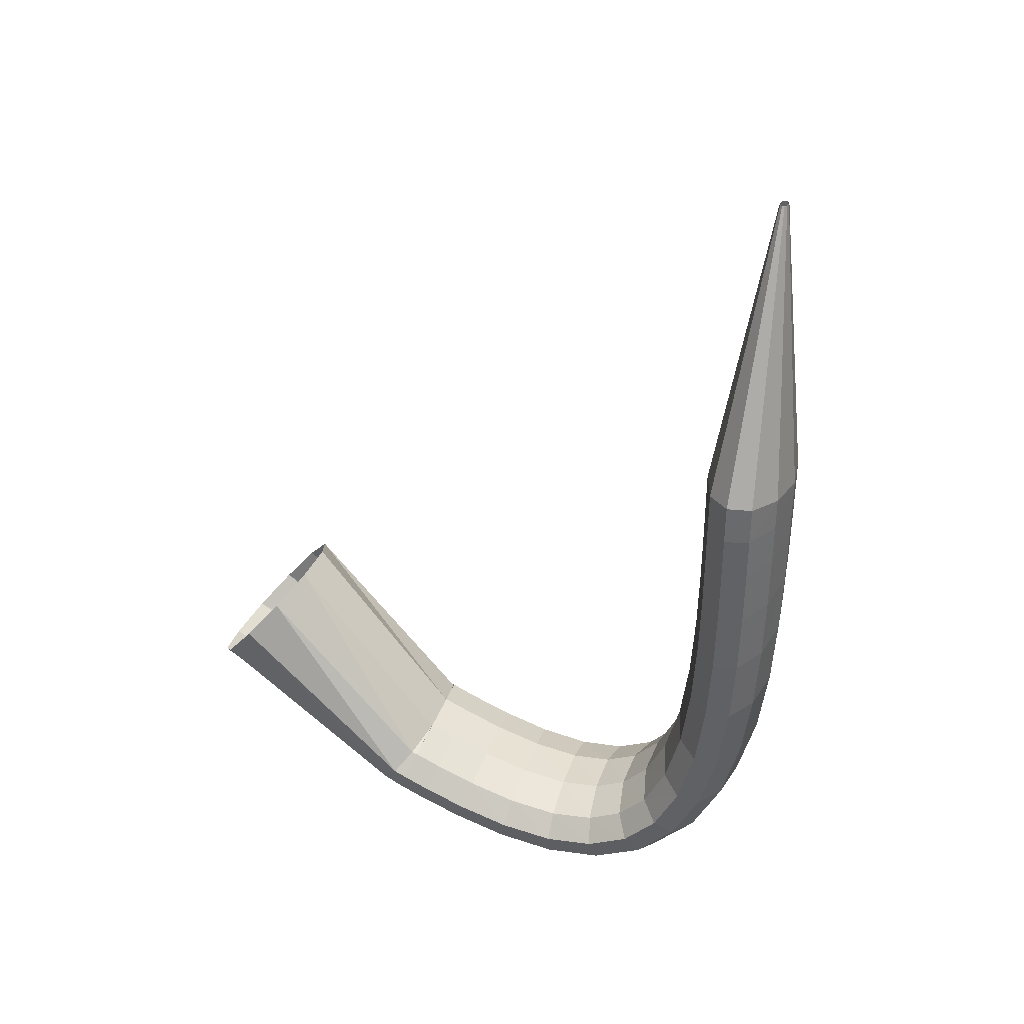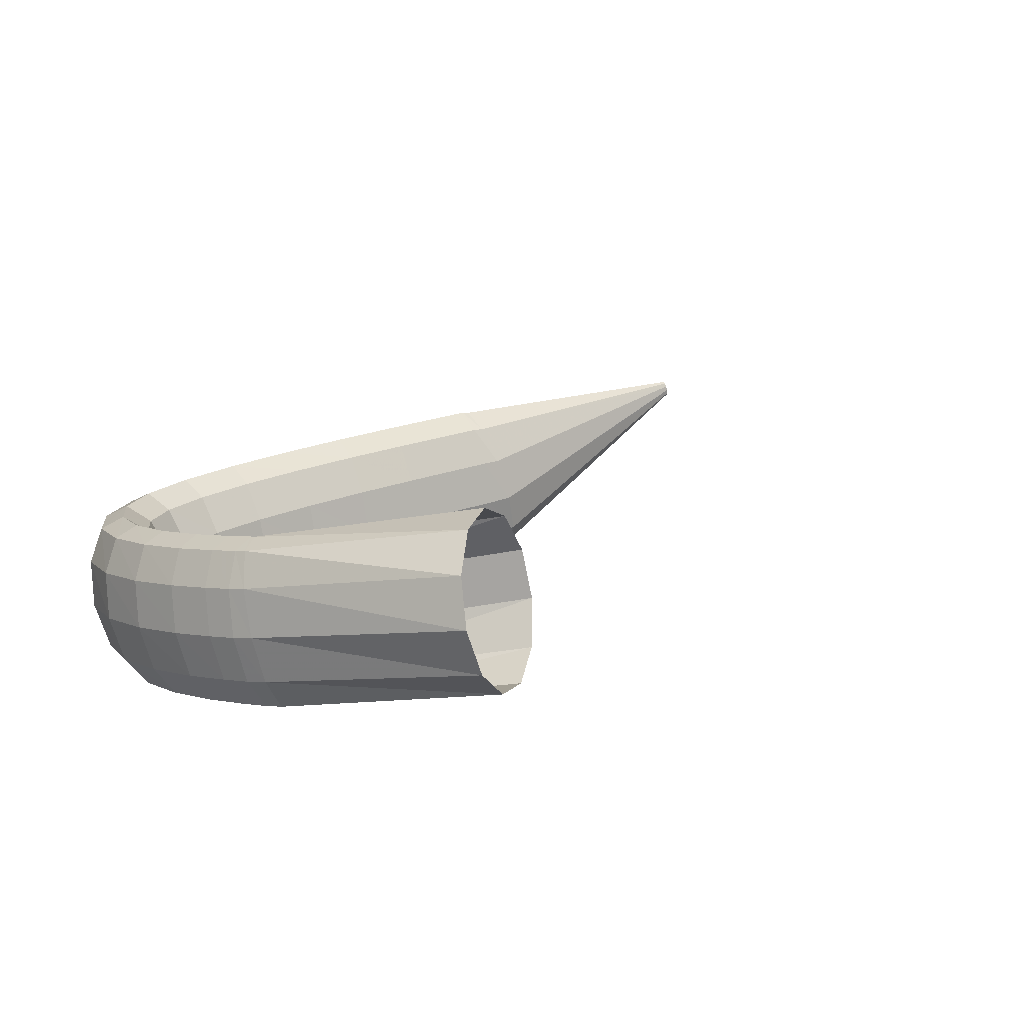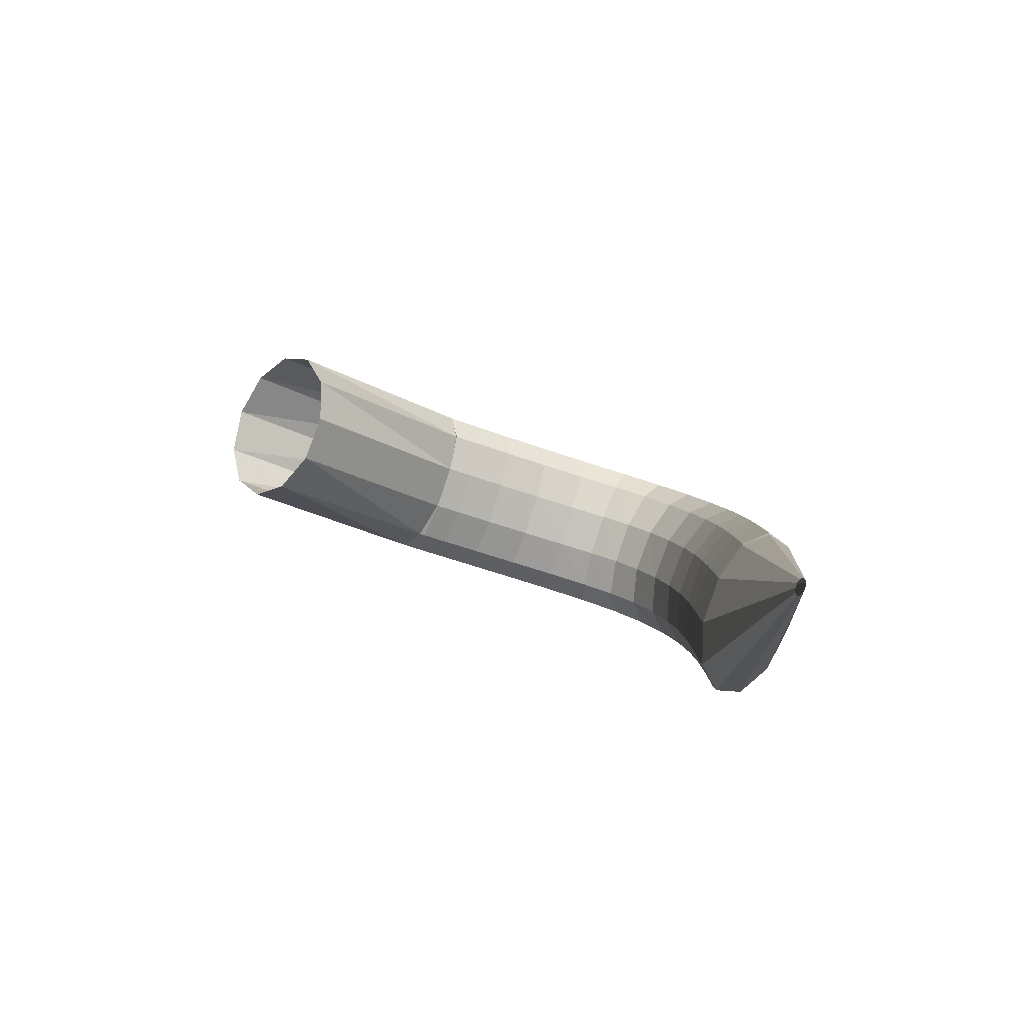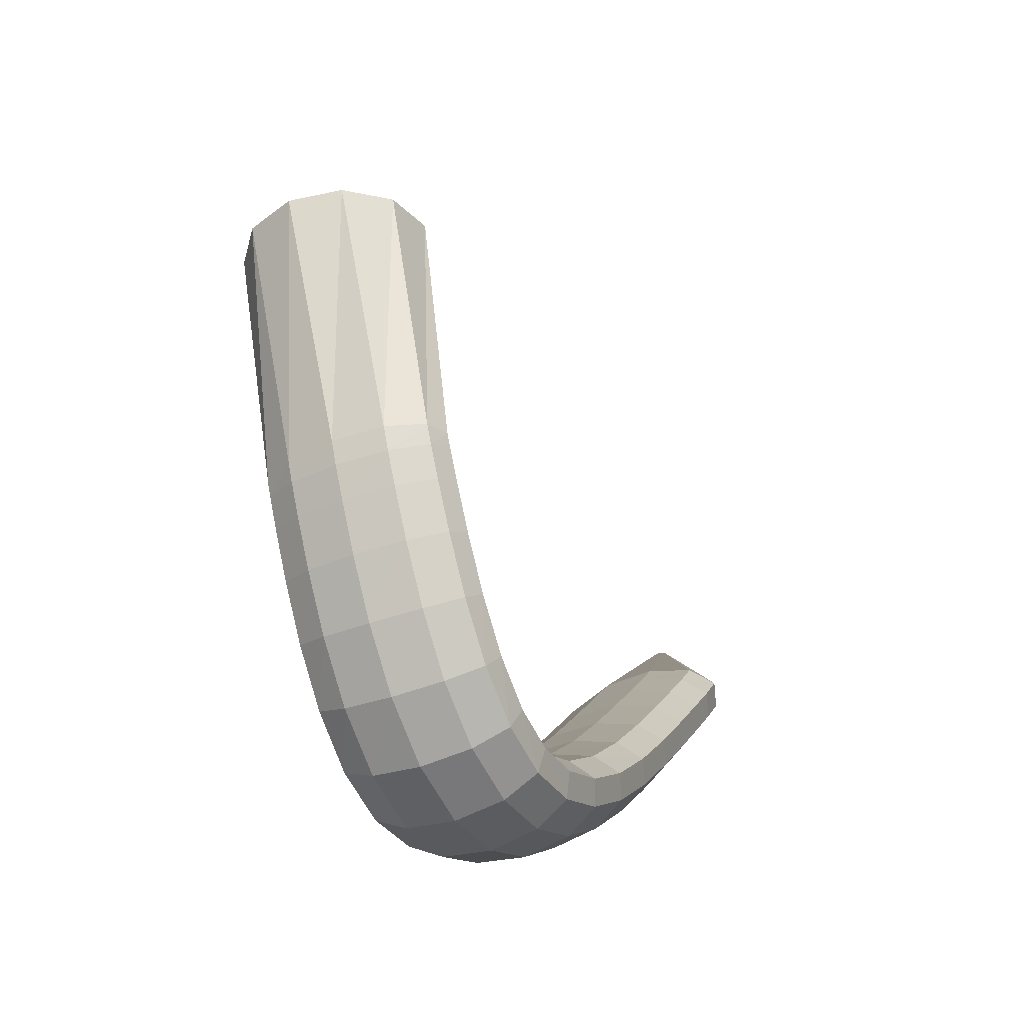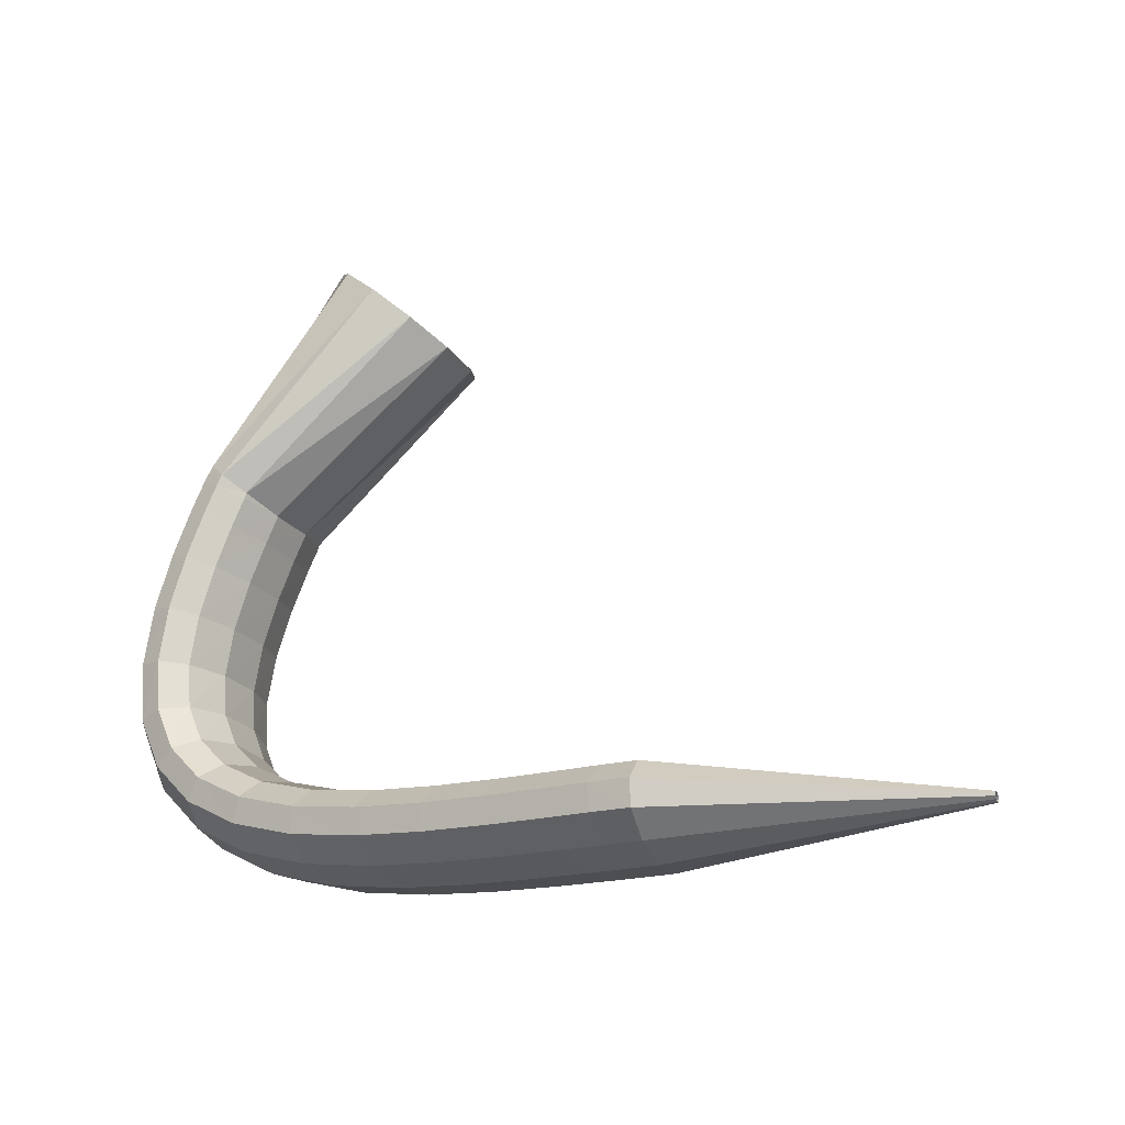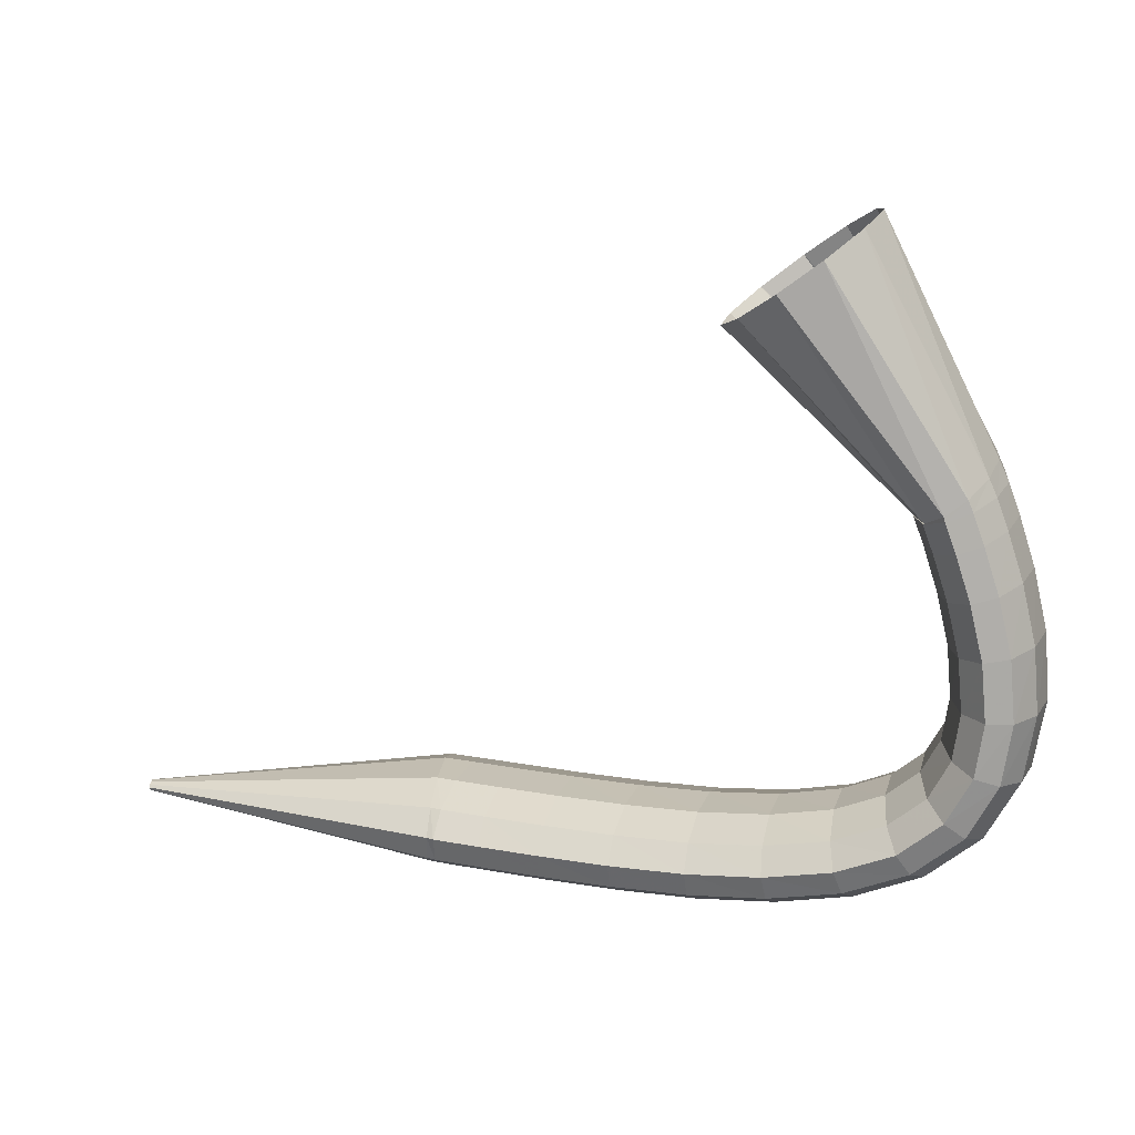
<metadata>
{"format":"obj","ext":"obj","renderer":"f3d","projection":"perspective","resolution":1024,"background":"white","views":[{"elev":-54.8,"azim":-96.9,"up":"+Z"},{"elev":29.8,"azim":140.2,"up":"+Z"},{"elev":0.3,"azim":-96.6,"up":"+Z"},{"elev":4.6,"azim":105.8,"up":"+Y"},{"elev":-3.8,"azim":-152.7,"up":"+Y"},{"elev":-2.0,"azim":12.0,"up":"+Y"}]}
</metadata>
<code>
g tube1
v 115.2 75.82 189
v 115.1 75.95 188.8
v 115.1 76.12 188.6
v 115.2 76.26 188.6
v 115.2 76.34 188.8
v 115.2 76.33 189
v 115.2 76.23 189.3
v 115.3 76.08 189.5
v 115.3 75.92 189.6
v 115.2 75.8 189.5
v 115.2 75.77 189.3
v 115.2 75.82 189
v 131.3 72.55 185.9
v 131.1 73.87 183.5
v 131.1 75.51 182.2
v 131.2 76.95 182.3
v 131.4 77.74 183.8
v 131.7 77.62 186.3
v 132 76.64 188.9
v 132.1 75.1 190.8
v 132.1 73.49 191.5
v 131.9 72.33 190.6
v 131.6 71.98 188.6
v 131.3 72.55 185.9
v 132.7 72.37 186
v 133 73.63 183.6
v 133.3 75.23 182.2
v 133.5 76.67 182.3
v 133.5 77.48 183.9
v 133.4 77.42 186.3
v 133.1 76.49 189
v 132.7 75 190.9
v 132.5 73.41 191.6
v 132.4 72.24 190.8
v 132.5 71.85 188.7
v 132.7 72.37 186
v 135.3 72.04 186.2
v 135.6 73.3 183.8
v 135.9 74.91 182.4
v 136 76.34 182.5
v 136 77.16 184
v 135.9 77.09 186.5
v 135.6 76.16 189.1
v 135.3 74.67 191.1
v 135 73.09 191.8
v 134.9 71.91 190.9
v 135 71.52 188.8
v 135.3 72.04 186.2
v 138.6 71.62 186.4
v 138.9 72.88 184
v 139.2 74.49 182.6
v 139.4 75.93 182.7
v 139.4 76.74 184.2
v 139.2 76.67 186.7
v 138.9 75.74 189.4
v 138.6 74.25 191.3
v 138.4 72.66 192
v 138.3 71.49 191.2
v 138.4 71.1 189.1
v 138.6 71.62 186.4
v 142.6 71.19 186.7
v 142.9 72.46 184.3
v 143.1 74.07 182.9
v 143.3 75.51 183
v 143.2 76.32 184.5
v 143 76.25 187
v 142.8 75.32 189.6
v 142.5 73.82 191.6
v 142.3 72.22 192.3
v 142.2 71.05 191.4
v 142.4 70.66 189.3
v 142.6 71.19 186.7
v 146.9 70.86 187
v 147.1 72.14 184.6
v 147.3 73.76 183.2
v 147.4 75.21 183.3
v 147.3 76.02 184.8
v 147.1 75.94 187.3
v 146.8 75 189.9
v 146.6 73.49 191.9
v 146.5 71.89 192.6
v 146.5 70.72 191.7
v 146.6 70.33 189.6
v 146.9 70.86 187
v 151.2 70.82 187.3
v 151.4 72.11 184.9
v 151.5 73.73 183.6
v 151.4 75.18 183.7
v 151.2 75.98 185.2
v 151 75.9 187.7
v 150.7 74.95 190.3
v 150.6 73.43 192.3
v 150.6 71.83 192.9
v 150.7 70.65 192.1
v 151 70.28 190
v 151.2 70.82 187.3
v 155.4 71.27 187.9
v 155.5 72.56 185.5
v 155.4 74.17 184.1
v 155.1 75.59 184.1
v 154.7 76.37 185.6
v 154.4 76.26 188.1
v 154.2 75.3 190.7
v 154.2 73.78 192.7
v 154.4 72.21 193.4
v 154.8 71.06 192.6
v 155.1 70.71 190.5
v 155.4 71.27 187.9
v 159.3 72.48 188.6
v 159.2 73.73 186.1
v 158.8 75.26 184.7
v 158.2 76.57 184.7
v 157.6 77.25 186.2
v 157.1 77.08 188.6
v 156.9 76.12 191.2
v 157.1 74.67 193.3
v 157.7 73.19 194
v 158.3 72.15 193.2
v 158.9 71.89 191.2
v 159.3 72.48 188.6
v 162.4 74.63 189.5
v 162.2 75.78 187
v 161.5 77.08 185.5
v 160.5 78.13 185.4
v 159.5 78.59 186.7
v 158.9 78.31 189.1
v 158.8 77.38 191.8
v 159.3 76.11 193.9
v 160.2 74.88 194.7
v 161.2 74.1 194.1
v 162 74.01 192.1
v 162.4 74.63 189.5
v 164.5 77.68 190.6
v 164.2 78.66 188
v 163.3 79.62 186.4
v 162 80.27 186.1
v 160.8 80.39 187.4
v 160 79.94 189.7
v 159.9 79.07 192.4
v 160.5 78.06 194.5
v 161.7 77.22 195.5
v 163 76.82 195
v 164 76.99 193.2
v 164.5 77.68 190.6
v 165.3 81.18 191.7
v 165.1 82.03 189.2
v 164.1 82.69 187.4
v 162.7 82.97 187
v 161.4 82.76 188.1
v 160.5 82.13 190.4
v 160.4 81.29 193.1
v 161.1 80.5 195.3
v 162.3 80.01 196.4
v 163.7 79.98 196.1
v 164.8 80.41 194.3
v 165.3 81.18 191.7
v 165.3 84.71 192.9
v 165 85.49 190.3
v 164.1 85.97 188.4
v 162.7 85.99 187.9
v 161.4 85.55 189
v 160.5 84.79 191.2
v 160.4 83.94 193.9
v 161 83.29 196.2
v 162.2 83.03 197.4
v 163.6 83.24 197.1
v 164.8 83.87 195.4
v 165.3 84.71 192.9
v 164.7 87.94 193.9
v 164.5 88.69 191.3
v 163.5 89.06 189.4
v 162.2 88.94 188.9
v 160.9 88.36 189.8
v 160 87.5 192
v 159.9 86.65 194.7
v 160.5 86.06 197
v 161.7 85.93 198.3
v 163.1 86.3 198
v 164.2 87.05 196.4
v 164.7 87.94 193.9
v 164.1 90.54 194.7
v 163.8 91.28 192.1
v 162.9 91.59 190.2
v 161.6 91.39 189.6
v 160.3 90.73 190.6
v 159.4 89.83 192.7
v 159.3 88.96 195.4
v 159.9 88.41 197.7
v 161 88.35 199
v 162.4 88.79 198.8
v 163.5 89.61 197.2
v 164.1 90.54 194.7
v 163.5 92.2 195.2
v 163.3 92.94 192.6
v 162.4 93.23 190.7
v 161.1 92.99 190.1
v 159.8 92.3 191
v 158.9 91.37 193.2
v 158.8 90.49 195.9
v 159.4 89.96 198.2
v 160.5 89.92 199.5
v 161.9 90.41 199.3
v 163 91.26 197.7
v 163.5 92.2 195.2
v 163.1 93.33 195.6
v 162.8 94.08 192.9
v 162 94.19 191
v 160.8 93.65 190.3
v 159.7 92.61 191.1
v 159 91.41 193.2
v 158.9 90.43 195.8
v 159.4 89.98 198.2
v 160.5 90.21 199.6
v 161.7 91.03 199.5
v 162.6 92.2 198
v 163.1 93.33 195.6
v 157.7 105.4 199.9
v 157.1 106 197.2
v 155.4 105.6 195
v 153.1 104.3 194
v 150.9 102.6 194.5
v 149.5 101 196.4
v 149.4 100 199
v 150.6 99.97 201.6
v 152.7 100.8 203.3
v 155.1 102.4 203.5
v 156.9 104.1 202.2
v 157.7 105.4 199.9
f 1 2 14
f 14 13 1
f 2 3 15
f 15 14 2
f 3 4 16
f 16 15 3
f 4 5 17
f 17 16 4
f 5 6 18
f 18 17 5
f 6 7 19
f 19 18 6
f 7 8 20
f 20 19 7
f 8 9 21
f 21 20 8
f 9 10 22
f 22 21 9
f 10 11 23
f 23 22 10
f 11 12 24
f 24 23 11
f 13 14 26
f 26 25 13
f 14 15 27
f 27 26 14
f 15 16 28
f 28 27 15
f 16 17 29
f 29 28 16
f 17 18 30
f 30 29 17
f 18 19 31
f 31 30 18
f 19 20 32
f 32 31 19
f 20 21 33
f 33 32 20
f 21 22 34
f 34 33 21
f 22 23 35
f 35 34 22
f 23 24 36
f 36 35 23
f 25 26 38
f 38 37 25
f 26 27 39
f 39 38 26
f 27 28 40
f 40 39 27
f 28 29 41
f 41 40 28
f 29 30 42
f 42 41 29
f 30 31 43
f 43 42 30
f 31 32 44
f 44 43 31
f 32 33 45
f 45 44 32
f 33 34 46
f 46 45 33
f 34 35 47
f 47 46 34
f 35 36 48
f 48 47 35
f 37 38 50
f 50 49 37
f 38 39 51
f 51 50 38
f 39 40 52
f 52 51 39
f 40 41 53
f 53 52 40
f 41 42 54
f 54 53 41
f 42 43 55
f 55 54 42
f 43 44 56
f 56 55 43
f 44 45 57
f 57 56 44
f 45 46 58
f 58 57 45
f 46 47 59
f 59 58 46
f 47 48 60
f 60 59 47
f 49 50 62
f 62 61 49
f 50 51 63
f 63 62 50
f 51 52 64
f 64 63 51
f 52 53 65
f 65 64 52
f 53 54 66
f 66 65 53
f 54 55 67
f 67 66 54
f 55 56 68
f 68 67 55
f 56 57 69
f 69 68 56
f 57 58 70
f 70 69 57
f 58 59 71
f 71 70 58
f 59 60 72
f 72 71 59
f 61 62 74
f 74 73 61
f 62 63 75
f 75 74 62
f 63 64 76
f 76 75 63
f 64 65 77
f 77 76 64
f 65 66 78
f 78 77 65
f 66 67 79
f 79 78 66
f 67 68 80
f 80 79 67
f 68 69 81
f 81 80 68
f 69 70 82
f 82 81 69
f 70 71 83
f 83 82 70
f 71 72 84
f 84 83 71
f 73 74 86
f 86 85 73
f 74 75 87
f 87 86 74
f 75 76 88
f 88 87 75
f 76 77 89
f 89 88 76
f 77 78 90
f 90 89 77
f 78 79 91
f 91 90 78
f 79 80 92
f 92 91 79
f 80 81 93
f 93 92 80
f 81 82 94
f 94 93 81
f 82 83 95
f 95 94 82
f 83 84 96
f 96 95 83
f 85 86 98
f 98 97 85
f 86 87 99
f 99 98 86
f 87 88 100
f 100 99 87
f 88 89 101
f 101 100 88
f 89 90 102
f 102 101 89
f 90 91 103
f 103 102 90
f 91 92 104
f 104 103 91
f 92 93 105
f 105 104 92
f 93 94 106
f 106 105 93
f 94 95 107
f 107 106 94
f 95 96 108
f 108 107 95
f 97 98 110
f 110 109 97
f 98 99 111
f 111 110 98
f 99 100 112
f 112 111 99
f 100 101 113
f 113 112 100
f 101 102 114
f 114 113 101
f 102 103 115
f 115 114 102
f 103 104 116
f 116 115 103
f 104 105 117
f 117 116 104
f 105 106 118
f 118 117 105
f 106 107 119
f 119 118 106
f 107 108 120
f 120 119 107
f 109 110 122
f 122 121 109
f 110 111 123
f 123 122 110
f 111 112 124
f 124 123 111
f 112 113 125
f 125 124 112
f 113 114 126
f 126 125 113
f 114 115 127
f 127 126 114
f 115 116 128
f 128 127 115
f 116 117 129
f 129 128 116
f 117 118 130
f 130 129 117
f 118 119 131
f 131 130 118
f 119 120 132
f 132 131 119
f 121 122 134
f 134 133 121
f 122 123 135
f 135 134 122
f 123 124 136
f 136 135 123
f 124 125 137
f 137 136 124
f 125 126 138
f 138 137 125
f 126 127 139
f 139 138 126
f 127 128 140
f 140 139 127
f 128 129 141
f 141 140 128
f 129 130 142
f 142 141 129
f 130 131 143
f 143 142 130
f 131 132 144
f 144 143 131
f 133 134 146
f 146 145 133
f 134 135 147
f 147 146 134
f 135 136 148
f 148 147 135
f 136 137 149
f 149 148 136
f 137 138 150
f 150 149 137
f 138 139 151
f 151 150 138
f 139 140 152
f 152 151 139
f 140 141 153
f 153 152 140
f 141 142 154
f 154 153 141
f 142 143 155
f 155 154 142
f 143 144 156
f 156 155 143
f 145 146 158
f 158 157 145
f 146 147 159
f 159 158 146
f 147 148 160
f 160 159 147
f 148 149 161
f 161 160 148
f 149 150 162
f 162 161 149
f 150 151 163
f 163 162 150
f 151 152 164
f 164 163 151
f 152 153 165
f 165 164 152
f 153 154 166
f 166 165 153
f 154 155 167
f 167 166 154
f 155 156 168
f 168 167 155
f 157 158 170
f 170 169 157
f 158 159 171
f 171 170 158
f 159 160 172
f 172 171 159
f 160 161 173
f 173 172 160
f 161 162 174
f 174 173 161
f 162 163 175
f 175 174 162
f 163 164 176
f 176 175 163
f 164 165 177
f 177 176 164
f 165 166 178
f 178 177 165
f 166 167 179
f 179 178 166
f 167 168 180
f 180 179 167
f 169 170 182
f 182 181 169
f 170 171 183
f 183 182 170
f 171 172 184
f 184 183 171
f 172 173 185
f 185 184 172
f 173 174 186
f 186 185 173
f 174 175 187
f 187 186 174
f 175 176 188
f 188 187 175
f 176 177 189
f 189 188 176
f 177 178 190
f 190 189 177
f 178 179 191
f 191 190 178
f 179 180 192
f 192 191 179
f 181 182 194
f 194 193 181
f 182 183 195
f 195 194 182
f 183 184 196
f 196 195 183
f 184 185 197
f 197 196 184
f 185 186 198
f 198 197 185
f 186 187 199
f 199 198 186
f 187 188 200
f 200 199 187
f 188 189 201
f 201 200 188
f 189 190 202
f 202 201 189
f 190 191 203
f 203 202 190
f 191 192 204
f 204 203 191
f 193 194 206
f 206 205 193
f 194 195 207
f 207 206 194
f 195 196 208
f 208 207 195
f 196 197 209
f 209 208 196
f 197 198 210
f 210 209 197
f 198 199 211
f 211 210 198
f 199 200 212
f 212 211 199
f 200 201 213
f 213 212 200
f 201 202 214
f 214 213 201
f 202 203 215
f 215 214 202
f 203 204 216
f 216 215 203
f 205 206 218
f 218 217 205
f 206 207 219
f 219 218 206
f 207 208 220
f 220 219 207
f 208 209 221
f 221 220 208
f 209 210 222
f 222 221 209
f 210 211 223
f 223 222 210
f 211 212 224
f 224 223 211
f 212 213 225
f 225 224 212
f 213 214 226
f 226 225 213
f 214 215 227
f 227 226 214
f 215 216 228
f 228 227 215

</code>
